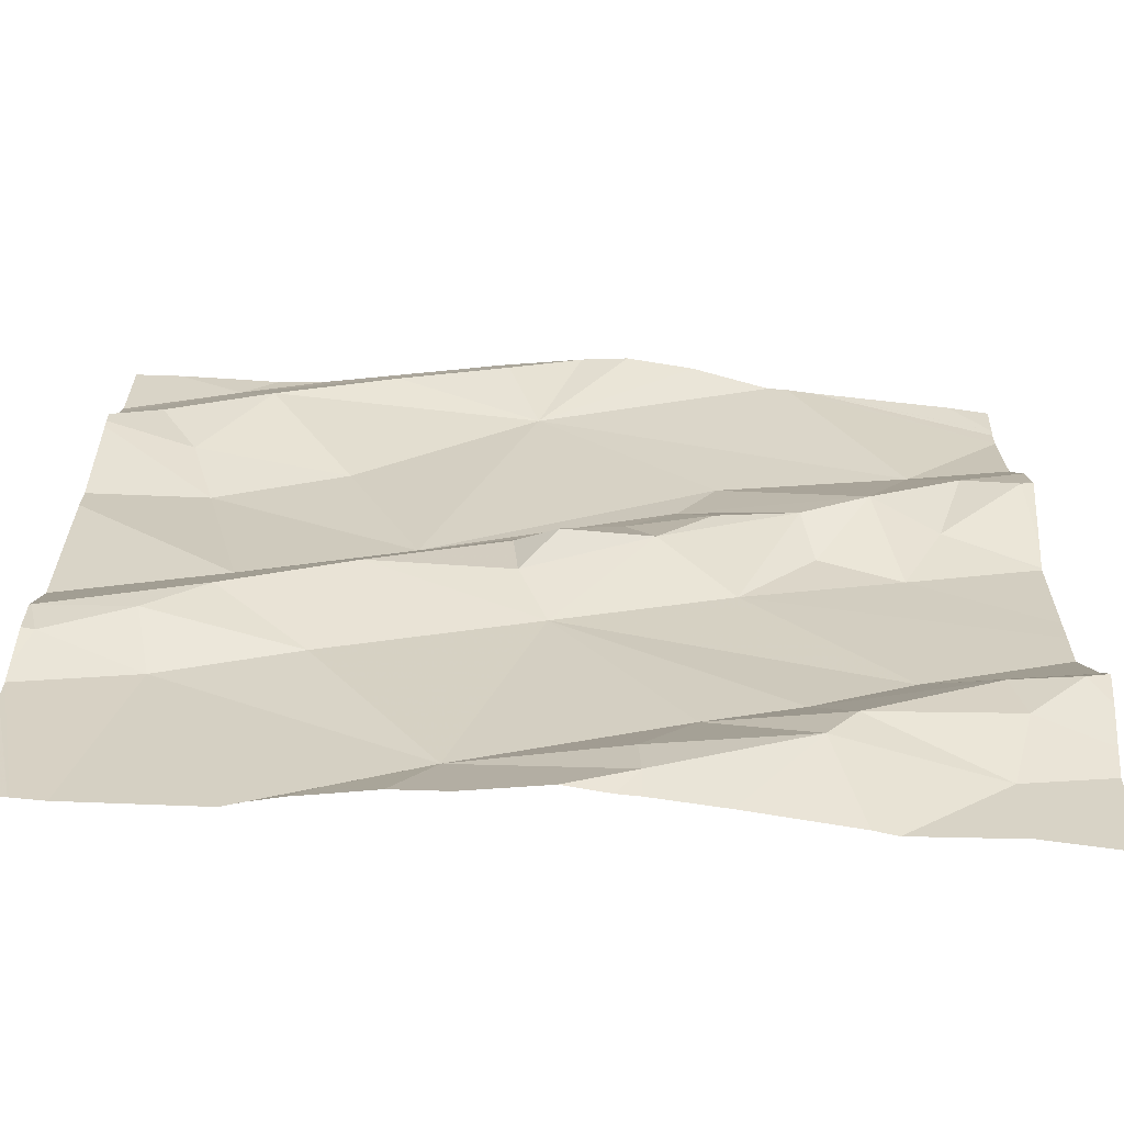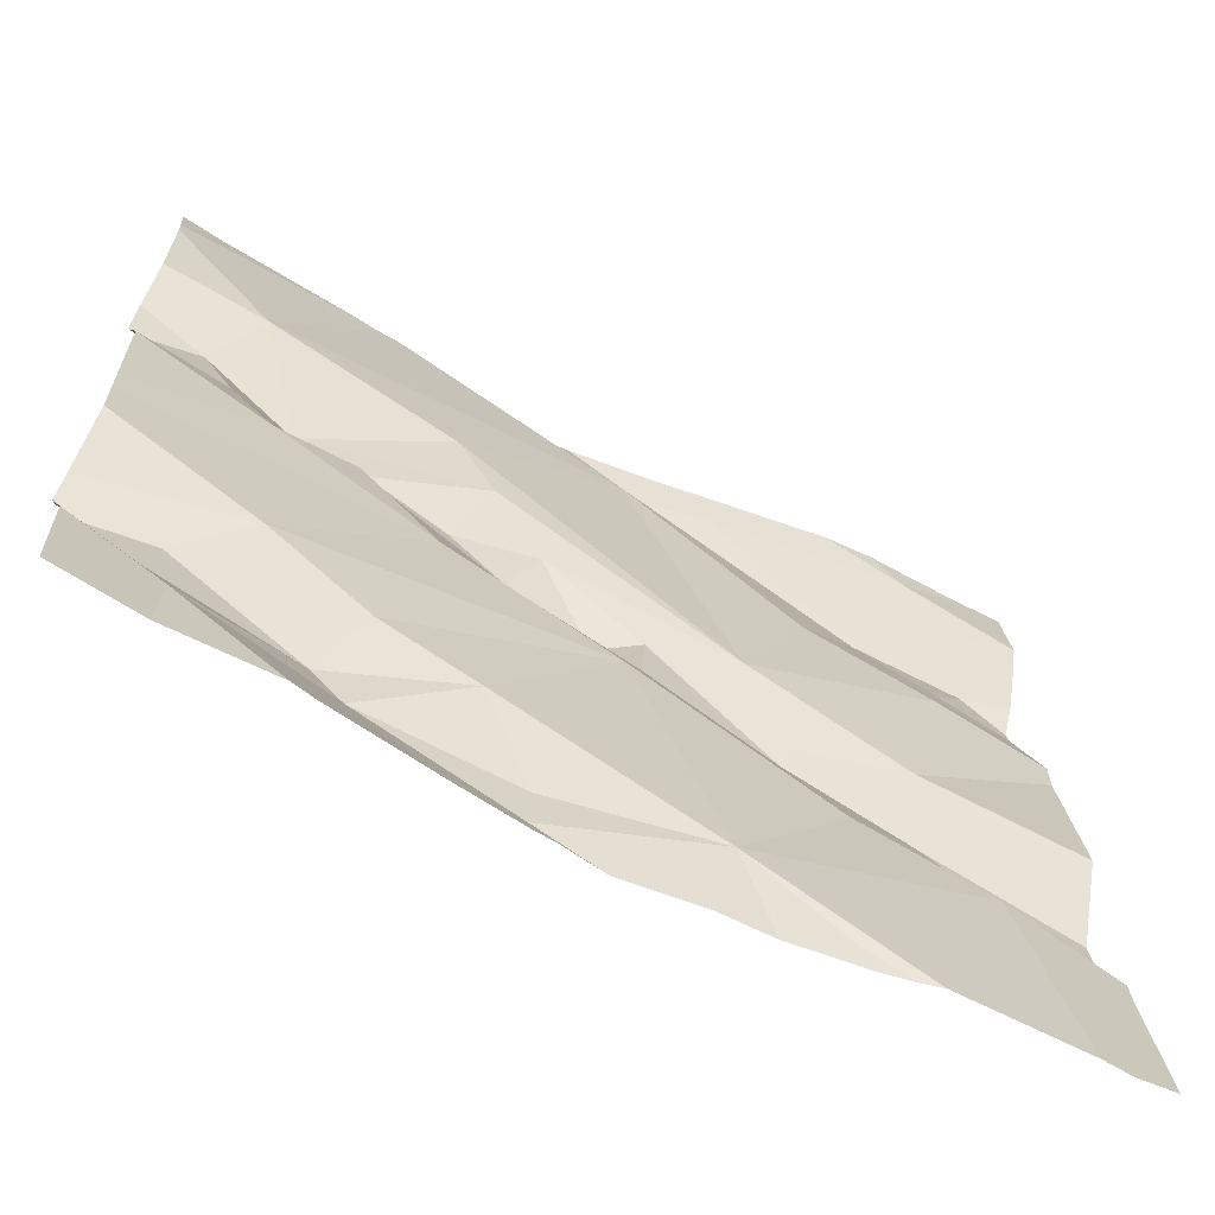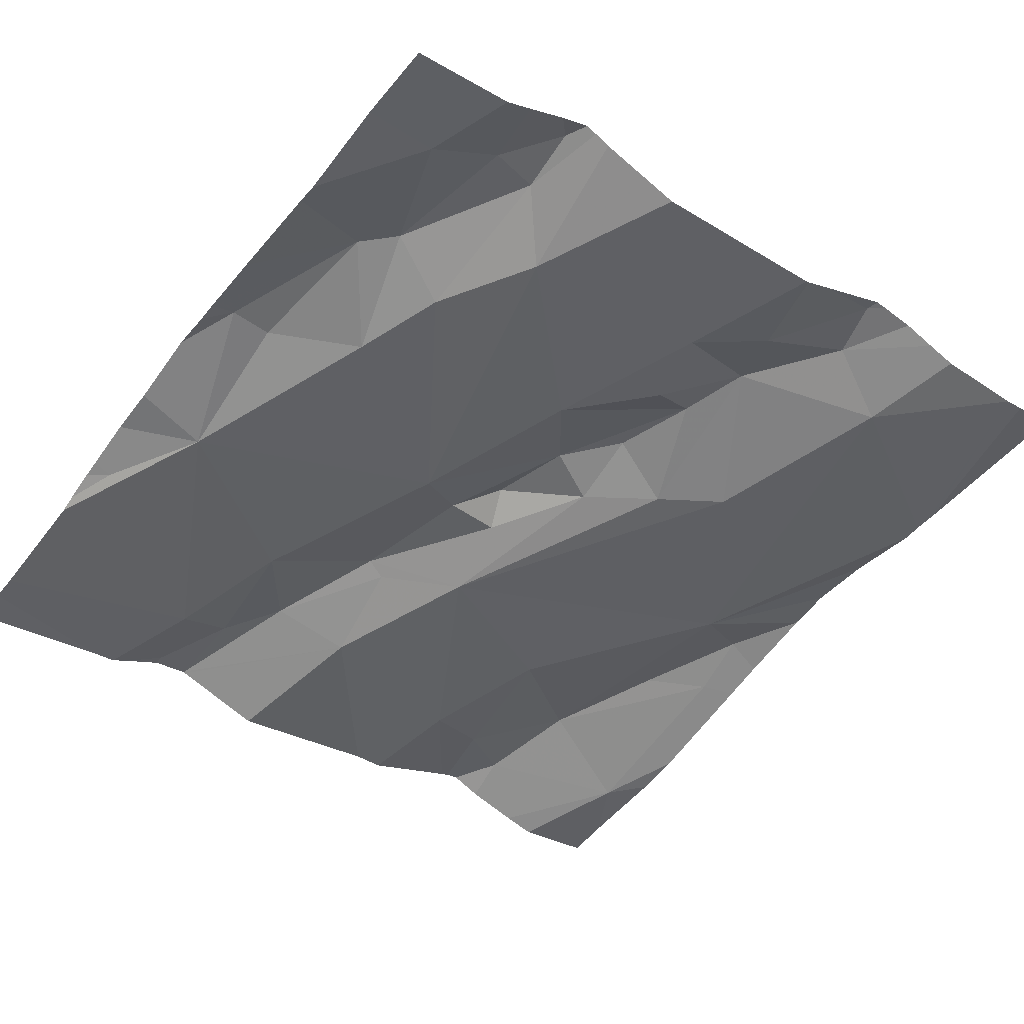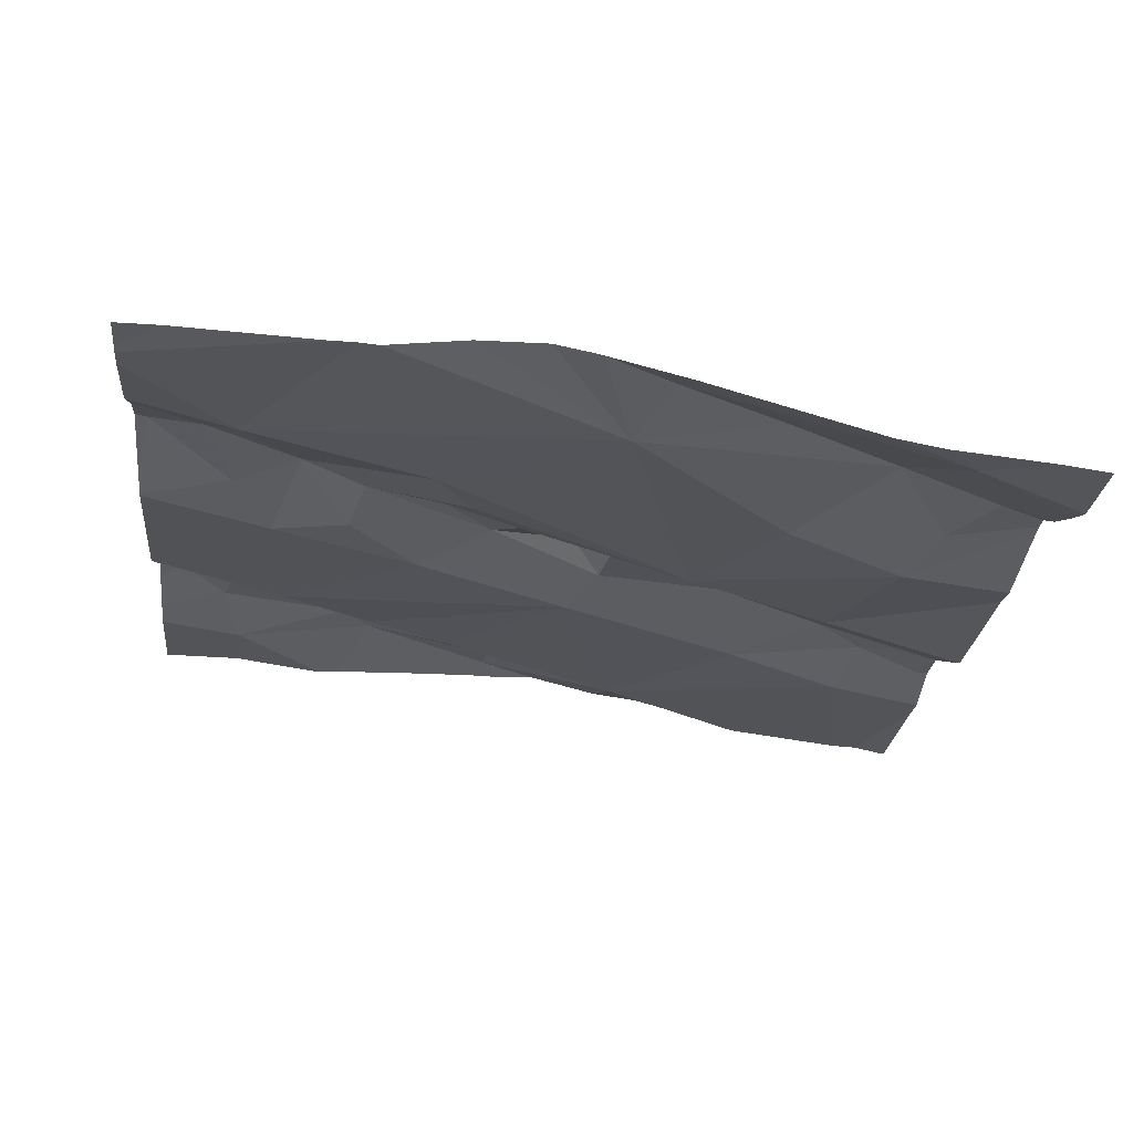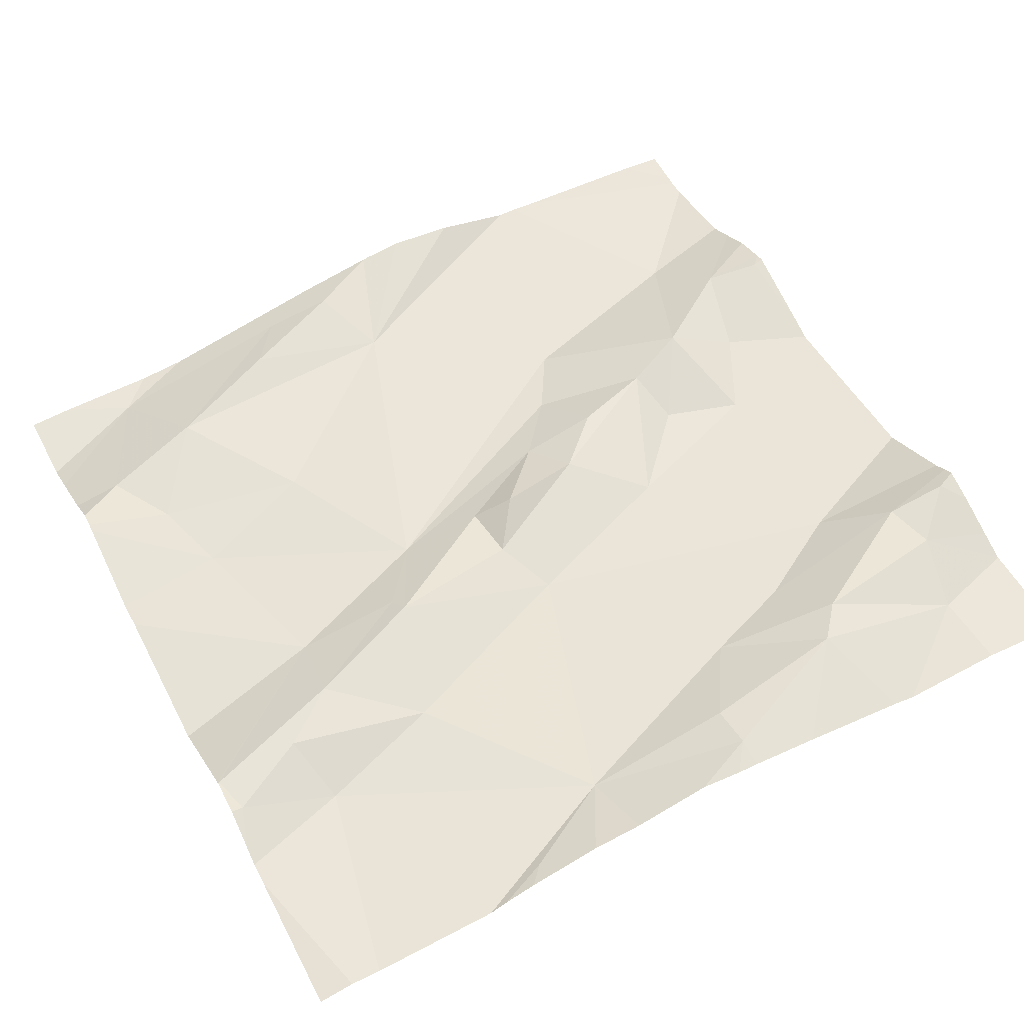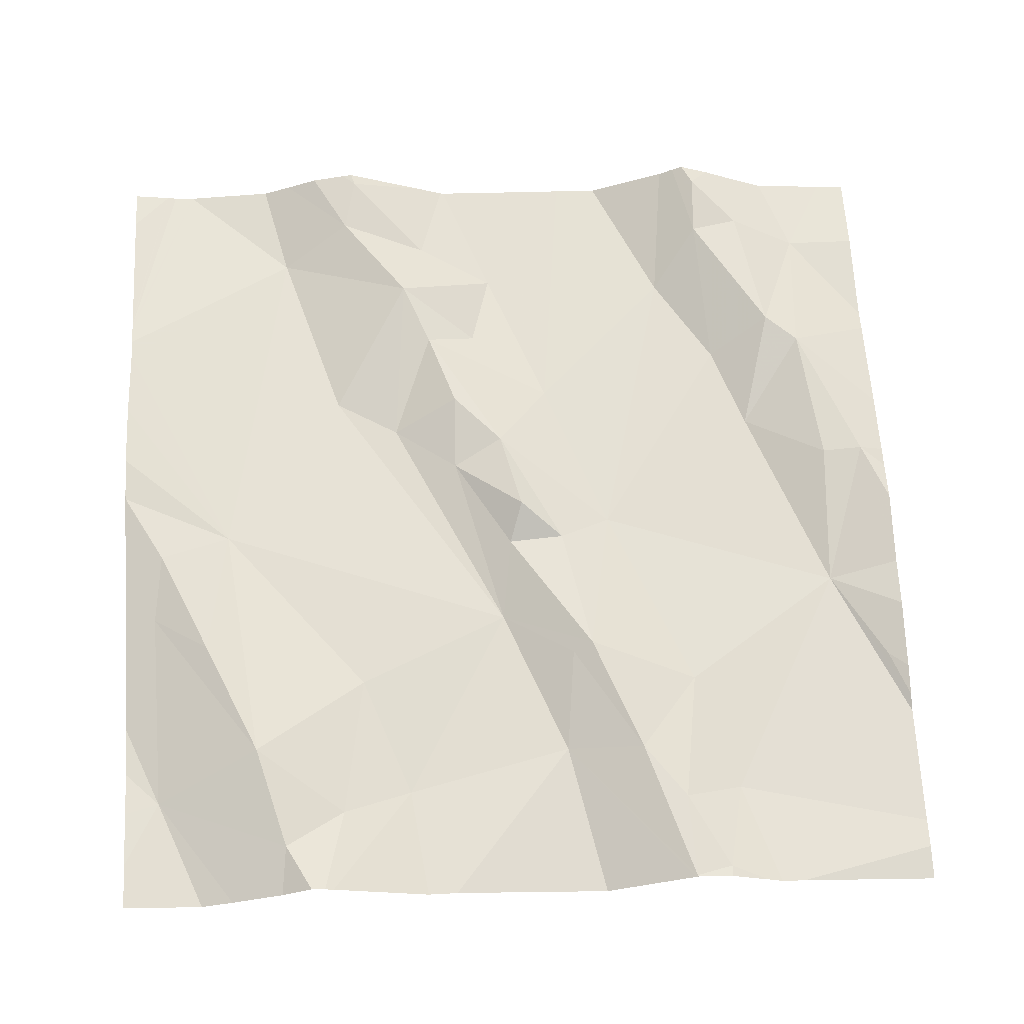
<metadata>
{"format":"obj","ext":"obj","renderer":"f3d","projection":"perspective","resolution":1024,"background":"white","views":[{"elev":-67.6,"azim":-9.5,"up":"+Y"},{"elev":-65.7,"azim":145.3,"up":"+Y"},{"elev":-43.6,"azim":53.2,"up":"+Z"},{"elev":-18.5,"azim":174.0,"up":"+Z"},{"elev":46.6,"azim":-27.2,"up":"+Z"},{"elev":60.1,"azim":-93.1,"up":"+Z"}]}
</metadata>
<code>
v -43.84 265.9 502.8
v -43.93 266.1 502.8
v -43.65 266.1 502.8
v -43.8 266.1 502.8
v -43.76 266.2 502.8
v -43.97 265.9 502.7
v -44 266 502.8
v -43.88 266.2 502.8
v -43.72 265.4 502.8
v -43.56 265.3 502.8
v -43.74 266.2 502.8
v -43.98 266.2 502.8
v -43.82 265.3 502.7
v -43.14 266 502.9
v -43.66 265.7 502.8
v -43.81 265.7 502.8
v -43.67 265.8 502.8
v -43.63 265.7 502.8
v -43.82 265.7 502.8
v -43.76 265.8 502.8
v -43.94 266.2 502.8
v -43.55 266.2 502.8
v -43.14 265.8 502.8
v -43.98 265.5 502.7
v -43.7 266.2 502.8
v -44.04 266 502.8
v -43.6 266.2 502.8
v -43.56 265.4 502.8
v -43.56 265.8 502.8
v -43.61 266.2 502.8
v -43.53 265.8 502.8
v -43.69 266.2 502.8
v -43.97 266.2 502.8
v -43.94 265.6 502.8
v -43.84 265.5 502.8
v -43.93 265.7 502.7
v -43.14 265.7 502.8
v -44 265.6 502.8
v -43.5 265.9 502.8
v -43.63 265.6 502.8
v -44.09 265.6 502.7
v -43.46 266 502.8
v -43.14 265.6 502.8
v -44.08 265.5 502.7
v -43.14 265.7 502.8
v -43.14 265.8 502.8
v -43.14 265.9 502.8
v -43.14 266.2 502.8
v -43.14 265.9 502.9
v -43.14 266.1 502.8
v -43.45 265.7 502.8
v -43.5 265.4 502.8
v -44.06 265.3 502.7
v -43.25 266 502.8
v -43.7 265.3 502.8
v -43.87 265.3 502.7
v -43.16 265.9 502.9
v -43.84 265.3 502.7
v -43.37 265.8 502.8
v -43.39 265.9 502.8
v -43.32 265.9 502.9
v -43.76 265.3 502.8
v -43.58 265.3 502.8
v -43.48 265.8 502.8
v -43.28 265.8 502.8
v -43.24 265.9 502.8
v -43.22 266 502.9
v -43.3 265.5 502.8
v -43.62 265.3 502.8
v -44.03 265.3 502.7
v -43.48 266.2 502.9
v -43.23 265.5 502.8
v -43.17 265.5 502.9
v -43.22 265.4 502.8
v -43.37 265.4 502.8
v -43.24 265.4 502.8
v -43.82 265.3 502.7
v -43.39 266.2 502.8
v -43.8 265.3 502.8
v -43.4 265.4 502.8
v -43.4 265.5 502.8
v -44.1 266 502.8
v -44.1 266 502.8
v -44.1 265.5 502.7
v -44.1 265.4 502.7
v -44.1 266 502.8
v -43.61 266.2 502.8
v -44.1 266.1 502.7
v -44.1 266 502.8
v -44.1 266.1 502.7
v -44.1 265.5 502.7
v -44.1 265.6 502.7
v -44.1 265.6 502.7
v -44.1 265.9 502.7
v -44.1 265.8 502.7
v -44.1 265.5 502.7
v -44.1 265.6 502.7
v -44.1 265.7 502.7
v -43.14 266 502.9
v -43.14 266 502.9
v -43.14 265.5 502.9
v -43.14 265.5 502.9
v -43.61 266.2 502.8
v -43.14 265.3 502.8
v -43.14 265.4 502.8
v -43.14 265.4 502.8
v -43.14 265.5 502.9
v -43.14 265.5 502.9
v -43.14 266.2 502.8
v -43.14 266.2 502.8
v -43.55 265.3 502.8
v -43.89 265.3 502.7
v -43.23 265.3 502.8
v -43.37 265.3 502.8
v -43.34 265.3 502.8
v -43.48 265.3 502.8
v -44.06 265.3 502.7
v -44.1 265.3 502.7
v -43.19 265.3 502.8
v -43.14 265.3 502.8
v -43.37 266.2 502.8
v -43.34 266.2 502.8
v -44.05 266.2 502.7
v -44.1 266.2 502.7
v -43.35 266.2 502.8
v -43.19 266.2 502.9
v -43.34 266.2 502.8
v -43.14 266.2 502.9
f 2 1 3
f 2 4 5
f 7 6 1
f 10 9 55
f 62 13 79
f 82 7 83
f 16 15 17
f 15 18 17
f 20 19 16
f 124 90 123
f 70 84 117
f 83 26 86
f 123 33 12
f 122 110 109
f 3 4 2
f 10 28 9
f 29 17 18
f 20 17 29
f 31 18 15
f 32 3 30
f 30 3 22
f 2 7 1
f 8 5 11
f 3 32 4
f 16 19 34
f 35 16 34
f 20 36 19
f 102 72 101
f 5 33 2
f 2 26 7
f 11 32 25
f 1 20 3
f 34 38 35
f 38 24 35
f 29 39 20
f 20 16 17
f 15 40 31
f 40 15 16
f 31 29 18
f 38 34 41
f 42 3 20
f 39 42 20
f 121 54 48
f 26 33 88
f 41 44 38
f 101 73 107
f 116 80 111
f 84 44 91
f 100 67 99
f 36 6 94
f 33 26 2
f 96 41 97
f 115 76 114
f 34 36 41
f 92 36 98
f 5 4 32
f 32 30 103
f 40 16 35
f 35 24 9
f 51 31 40
f 52 9 28
f 40 35 9
f 99 57 49
f 114 80 116
f 9 24 70
f 56 9 112
f 9 52 40
f 20 1 6
f 36 34 19
f 24 38 44
f 36 20 6
f 37 65 45
f 78 3 54
f 113 76 115
f 60 59 61
f 78 54 121
f 54 42 61
f 39 64 60
f 39 60 61
f 65 59 51
f 51 59 60
f 61 66 67
f 66 65 46
f 47 66 23
f 45 68 43
f 67 54 61
f 50 67 14
f 42 39 61
f 65 51 45
f 72 73 101
f 75 74 72
f 76 74 75
f 71 3 78
f 112 9 70
f 75 80 76
f 73 72 74
f 81 75 72
f 73 74 106
f 25 32 103
f 76 80 114
f 57 67 66
f 111 10 63
f 66 61 65
f 28 10 80
f 80 10 111
f 3 42 54
f 60 64 31
f 64 29 31
f 40 52 81
f 31 51 60
f 40 68 51
f 39 29 64
f 40 81 68
f 67 57 99
f 59 65 61
f 121 48 125
f 63 10 69
f 122 109 127
f 81 72 68
f 52 75 81
f 74 76 105
f 68 72 102
f 12 33 21
f 80 75 52
f 52 28 80
f 82 6 7
f 14 67 100
f 56 13 9
f 83 7 26
f 43 68 108
f 84 24 44
f 84 85 53
f 11 5 32
f 86 26 89
f 45 51 68
f 88 33 90
f 89 26 88
f 58 13 56
f 23 66 46
f 90 33 123
f 46 65 37
f 21 33 8
f 91 44 96
f 47 57 66
f 70 24 84
f 92 41 36
f 93 41 92
f 53 85 118
f 49 57 47
f 94 6 82
f 95 36 94
f 50 54 67
f 96 44 41
f 8 33 5
f 77 13 58
f 97 41 93
f 98 36 95
f 48 54 50
f 79 13 77
f 104 76 119
f 105 76 104
f 27 30 22
f 62 9 13
f 106 74 105
f 107 73 106
f 22 3 71
f 69 10 55
f 108 68 102
f 55 9 62
f 48 110 122
f 87 30 27
f 117 84 53
f 119 76 113
f 103 30 87
f 120 104 119
f 125 48 122
f 126 109 128
f 127 109 126

</code>
